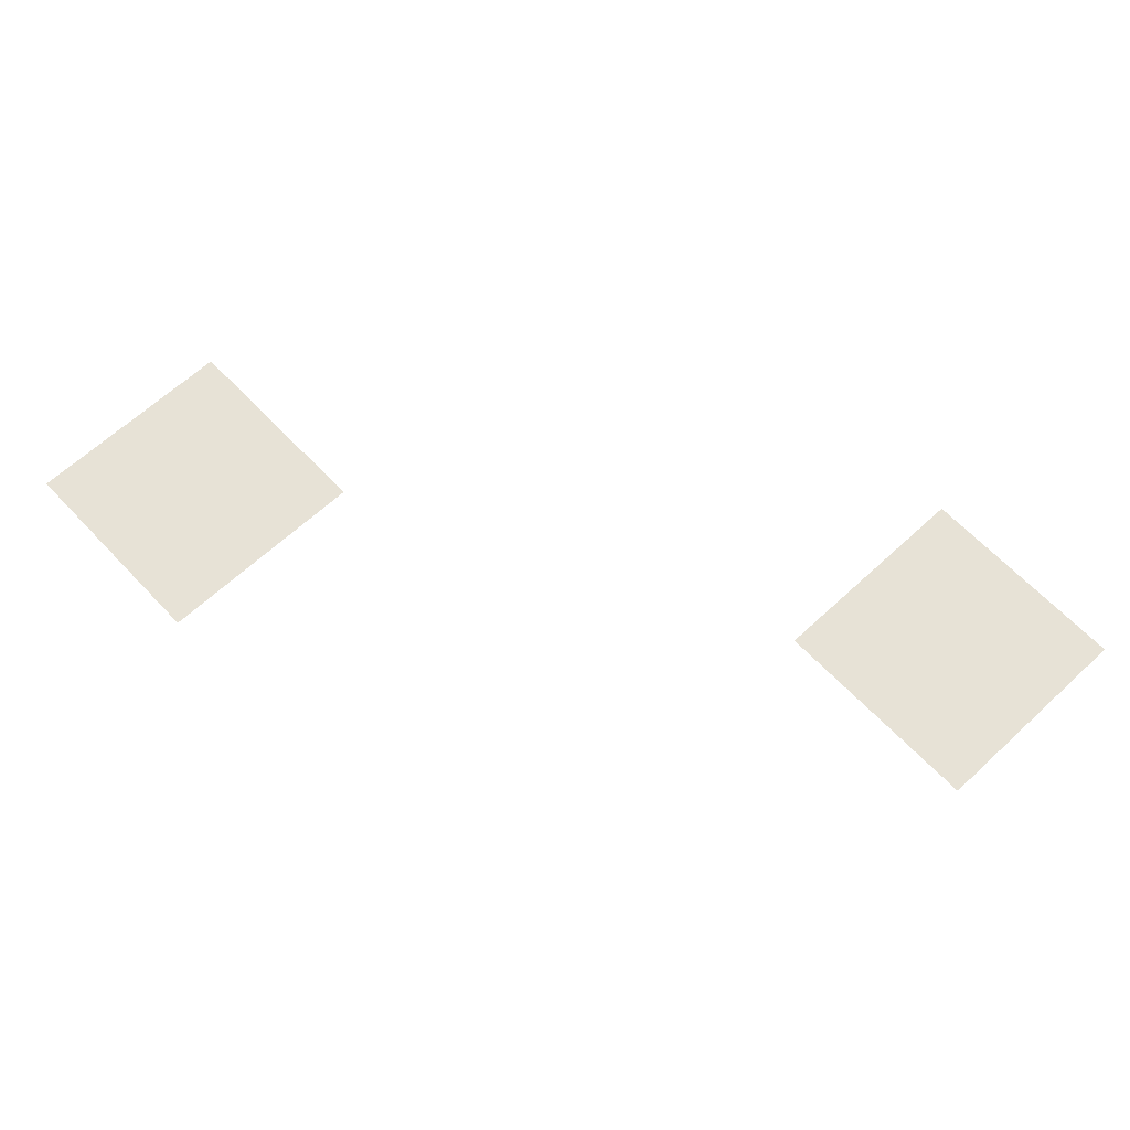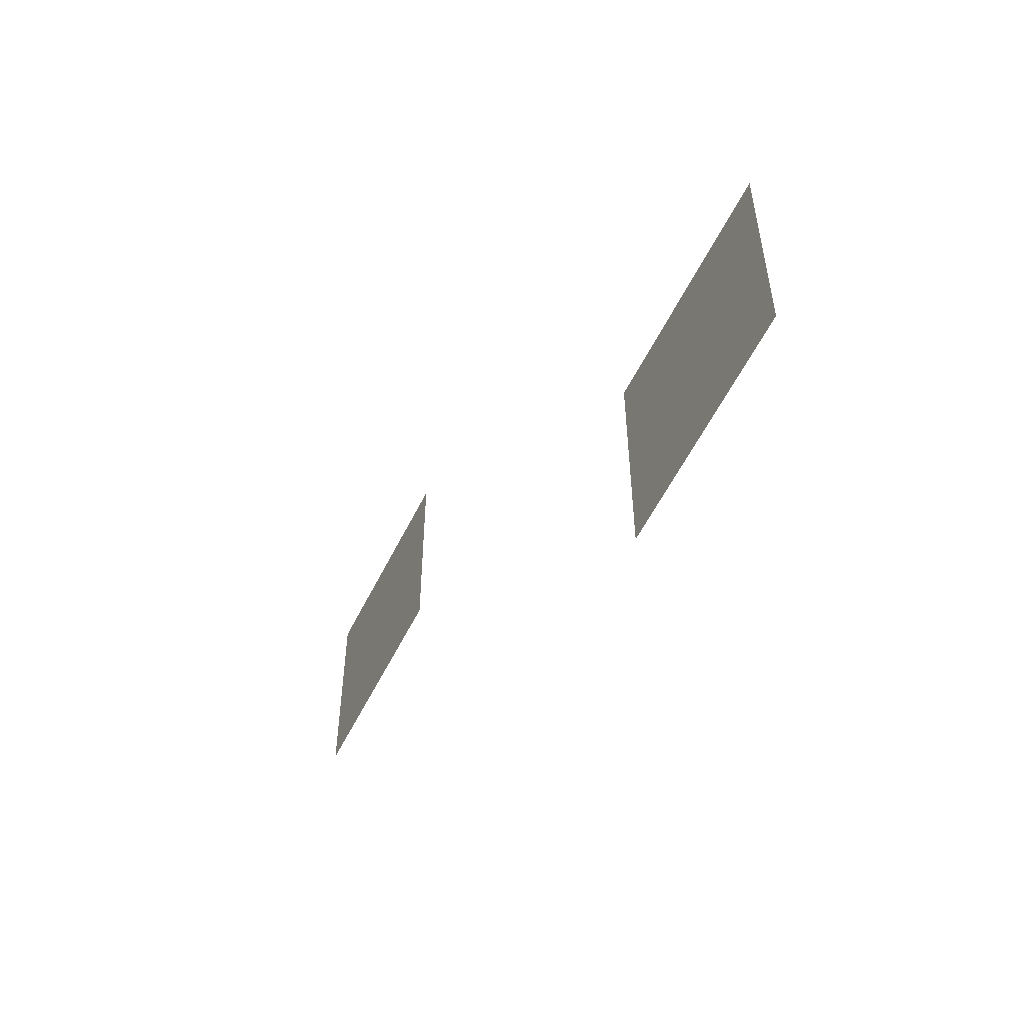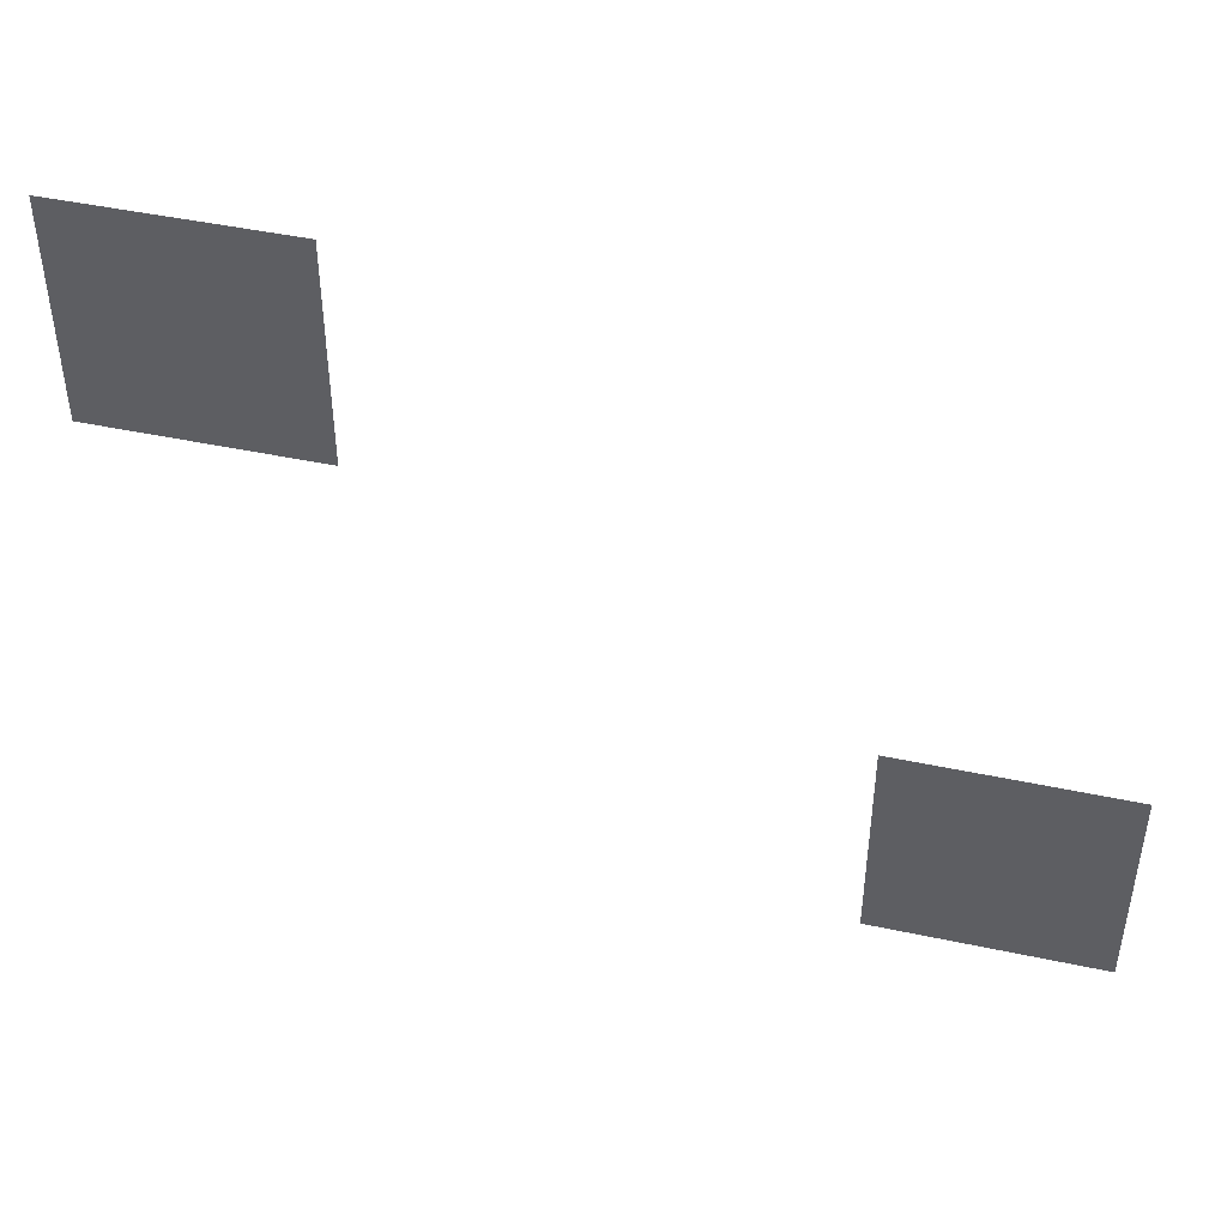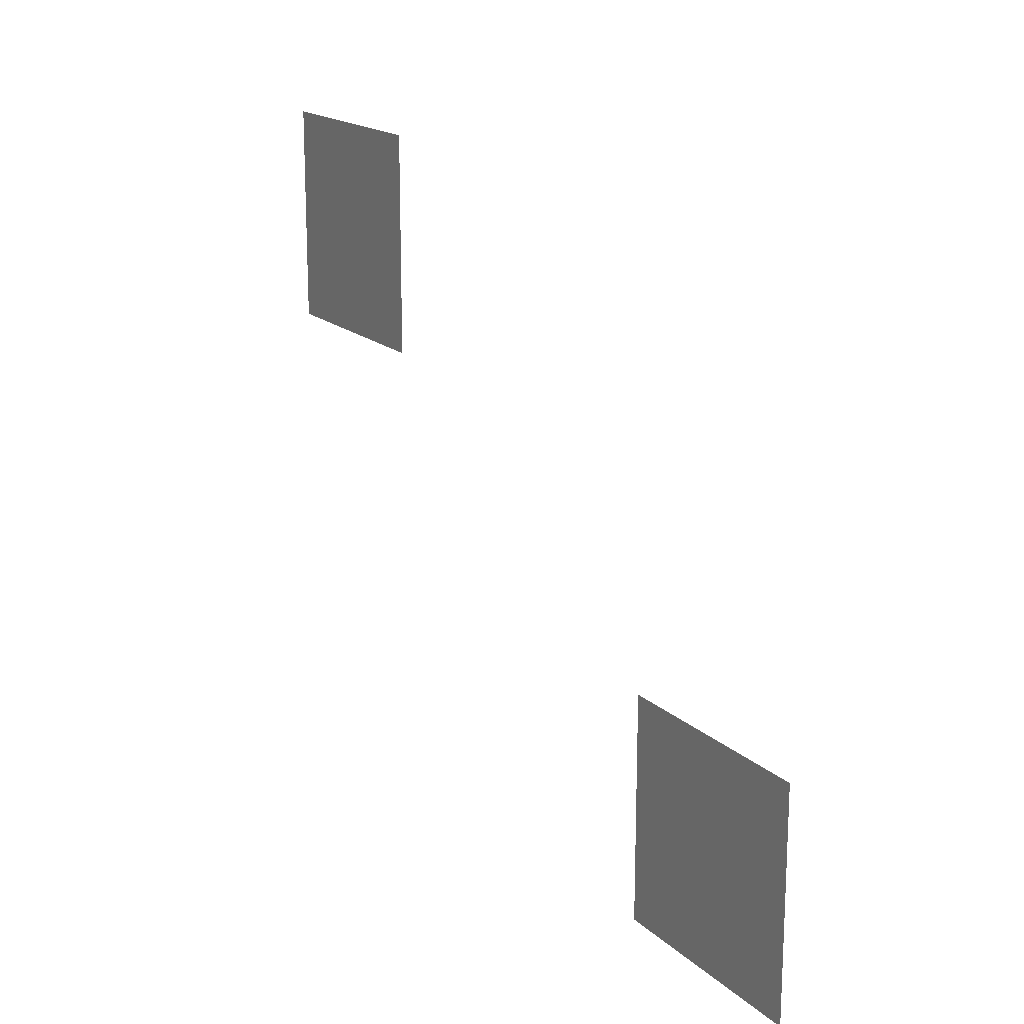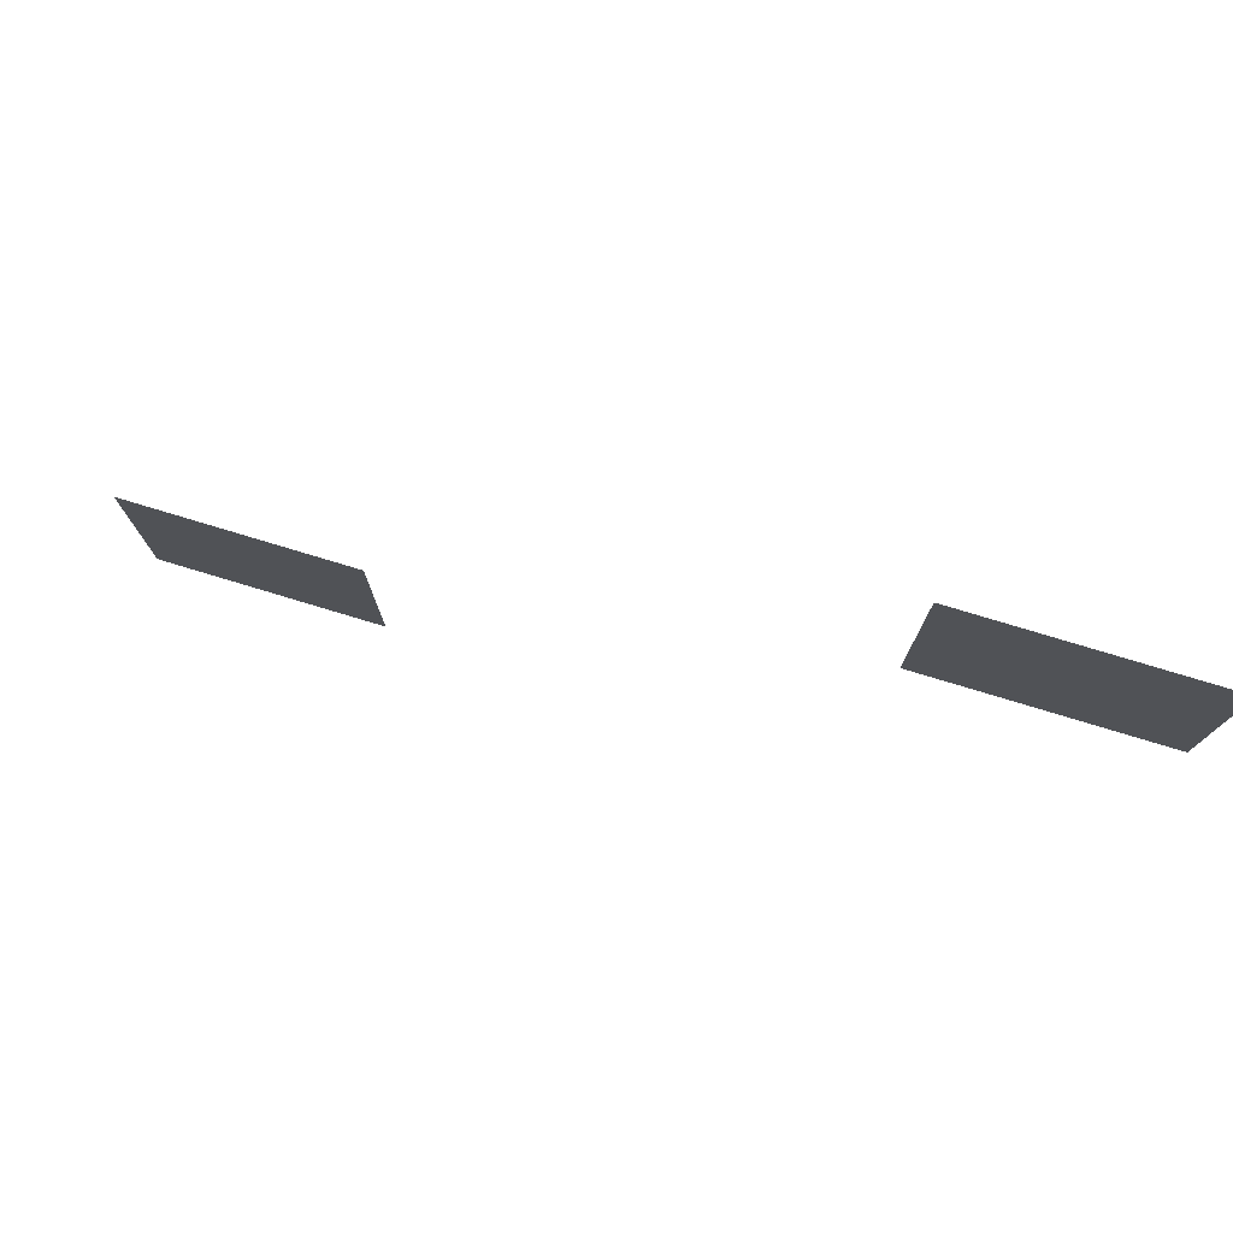
<metadata>
{"format":"obj","ext":"obj","renderer":"f3d","projection":"perspective","resolution":1024,"background":"white","views":[{"elev":63.4,"azim":-133.2,"up":"+Z"},{"elev":-55.9,"azim":-115.9,"up":"+Y"},{"elev":45.6,"azim":-166.2,"up":"+Y"},{"elev":17.2,"azim":-120.4,"up":"+Y"},{"elev":77.5,"azim":16.8,"up":"+Y"}]}
</metadata>
<code>
v -55.5 -8.5 0
v -56 -8.5 0
v -56 -8 0
v -55.5 -8 0
v -57 -9.5 0
v -57.5 -9.5 0
v -57.5 -9 0
v -57 -9 0
g level_1_04_mesh_0017
f 1 2 3 4
f 5 6 7 8

</code>
